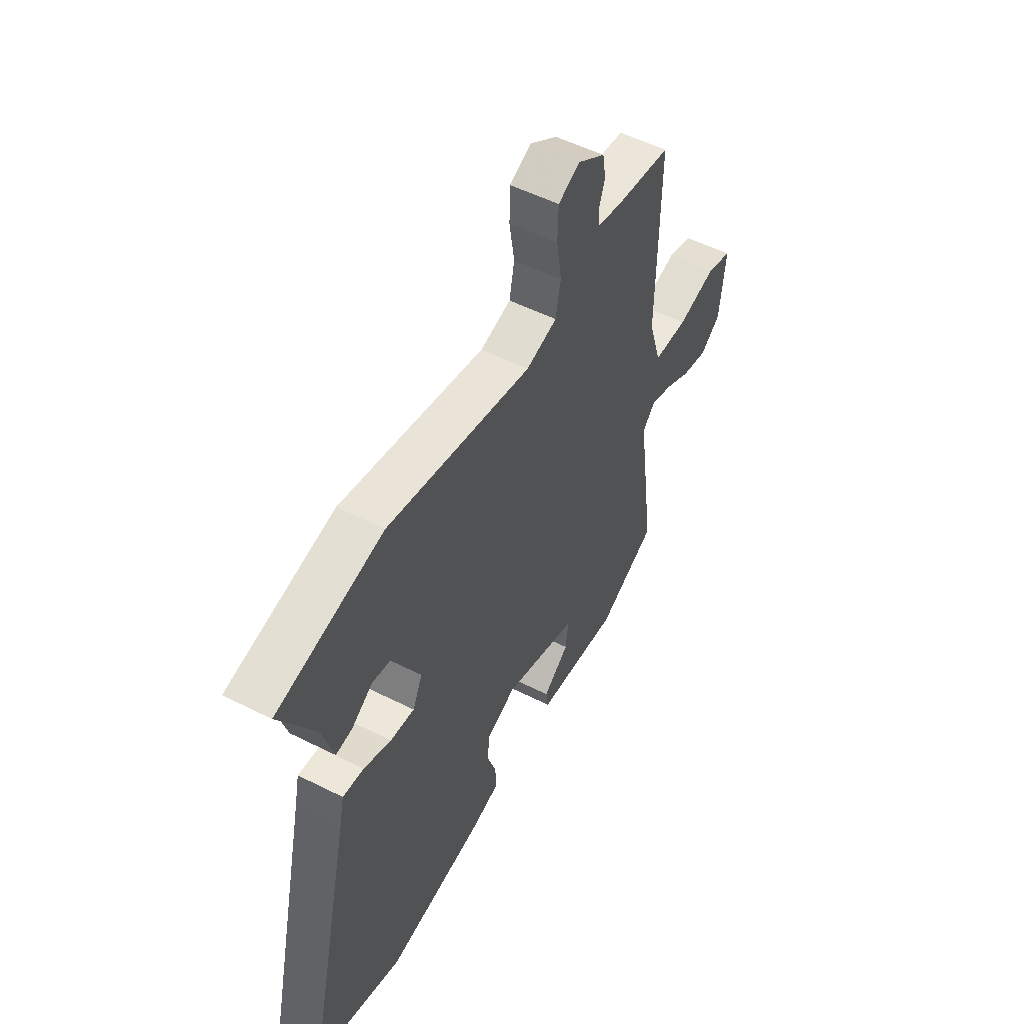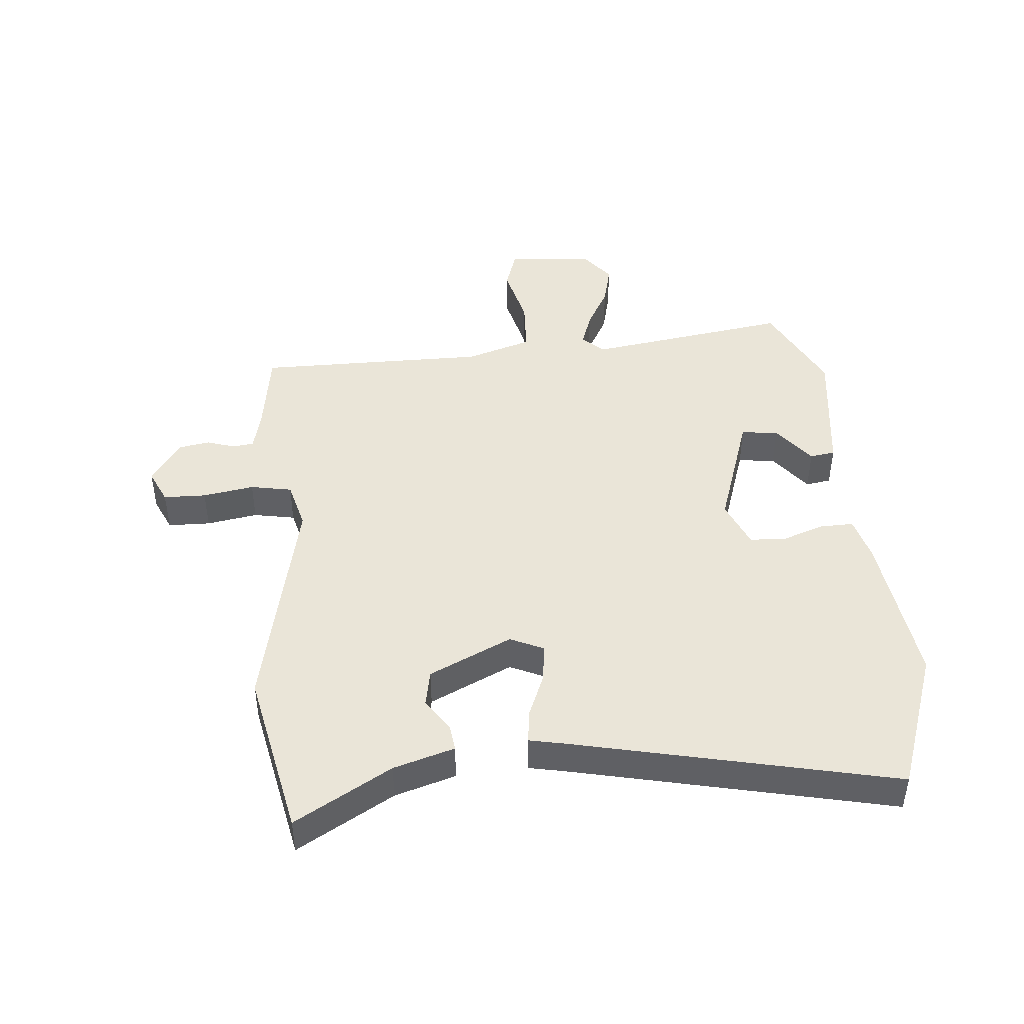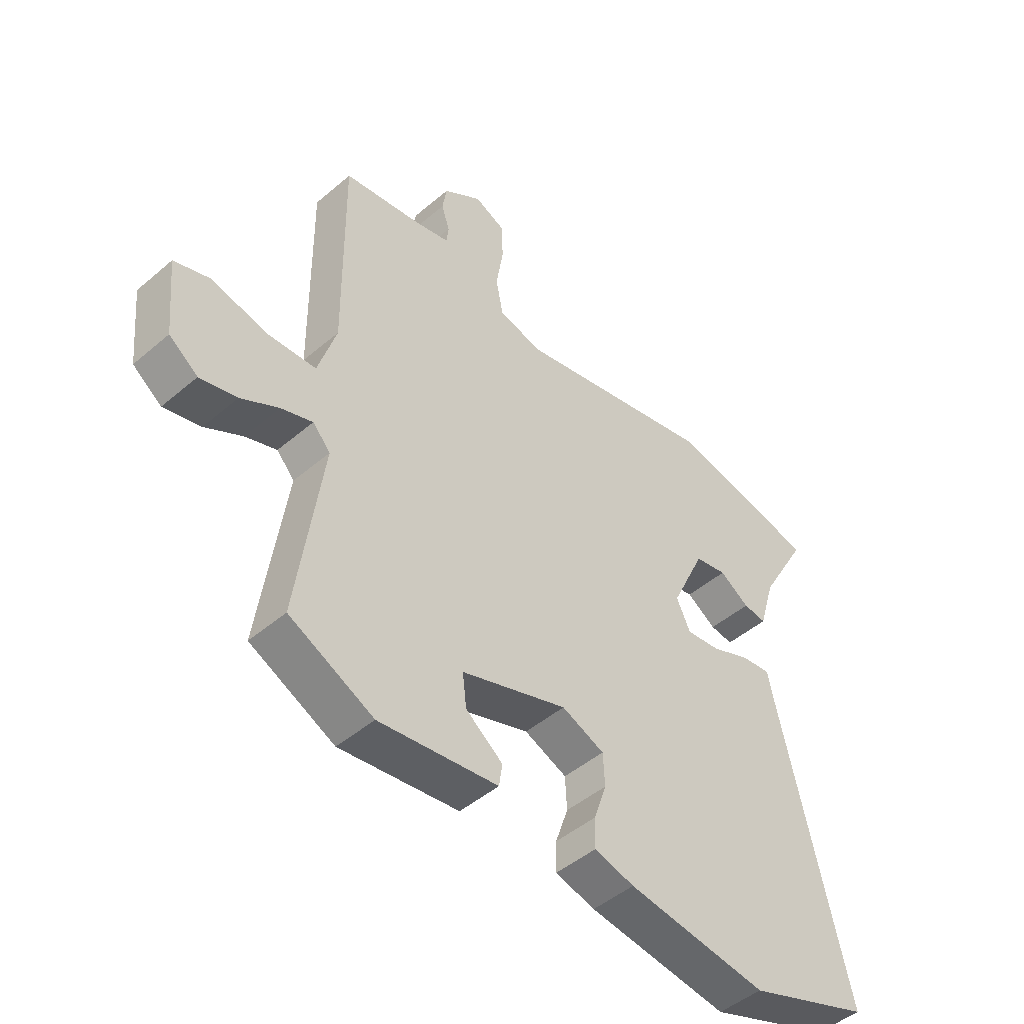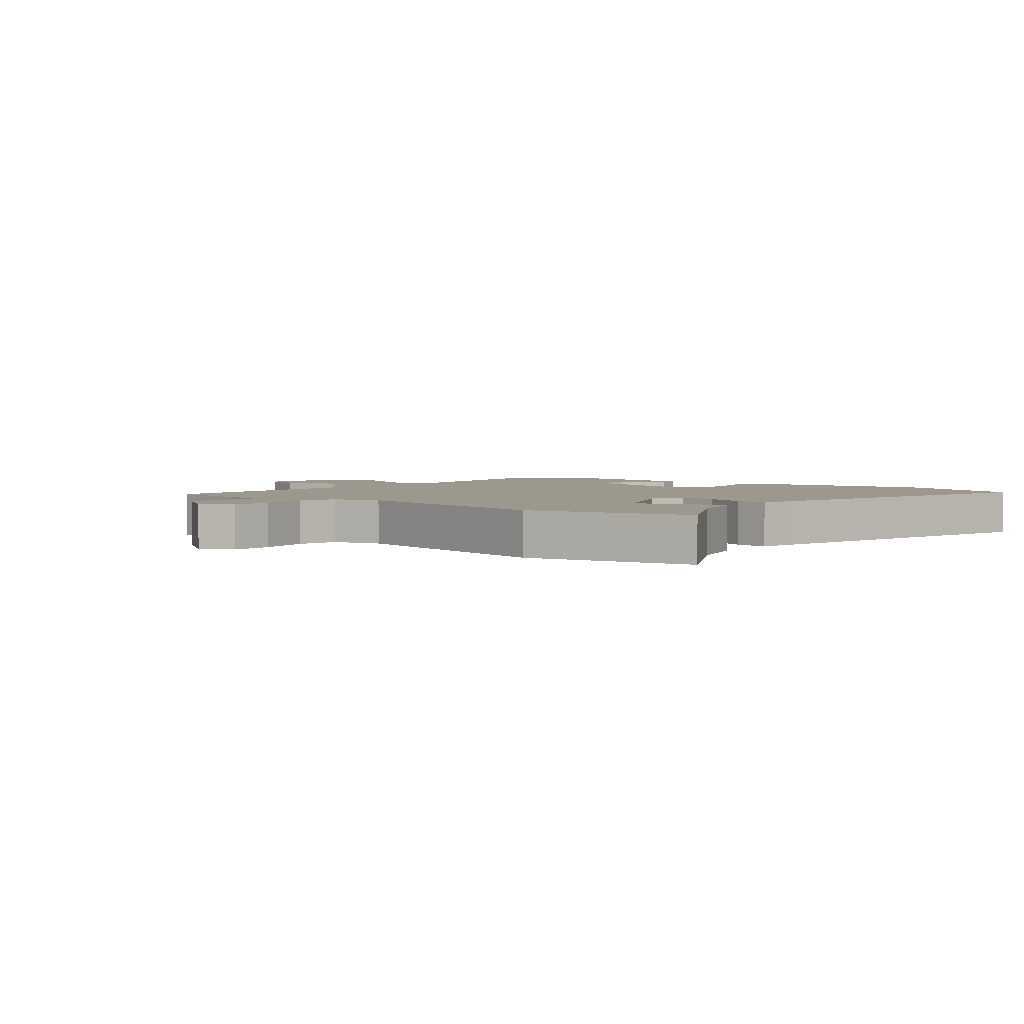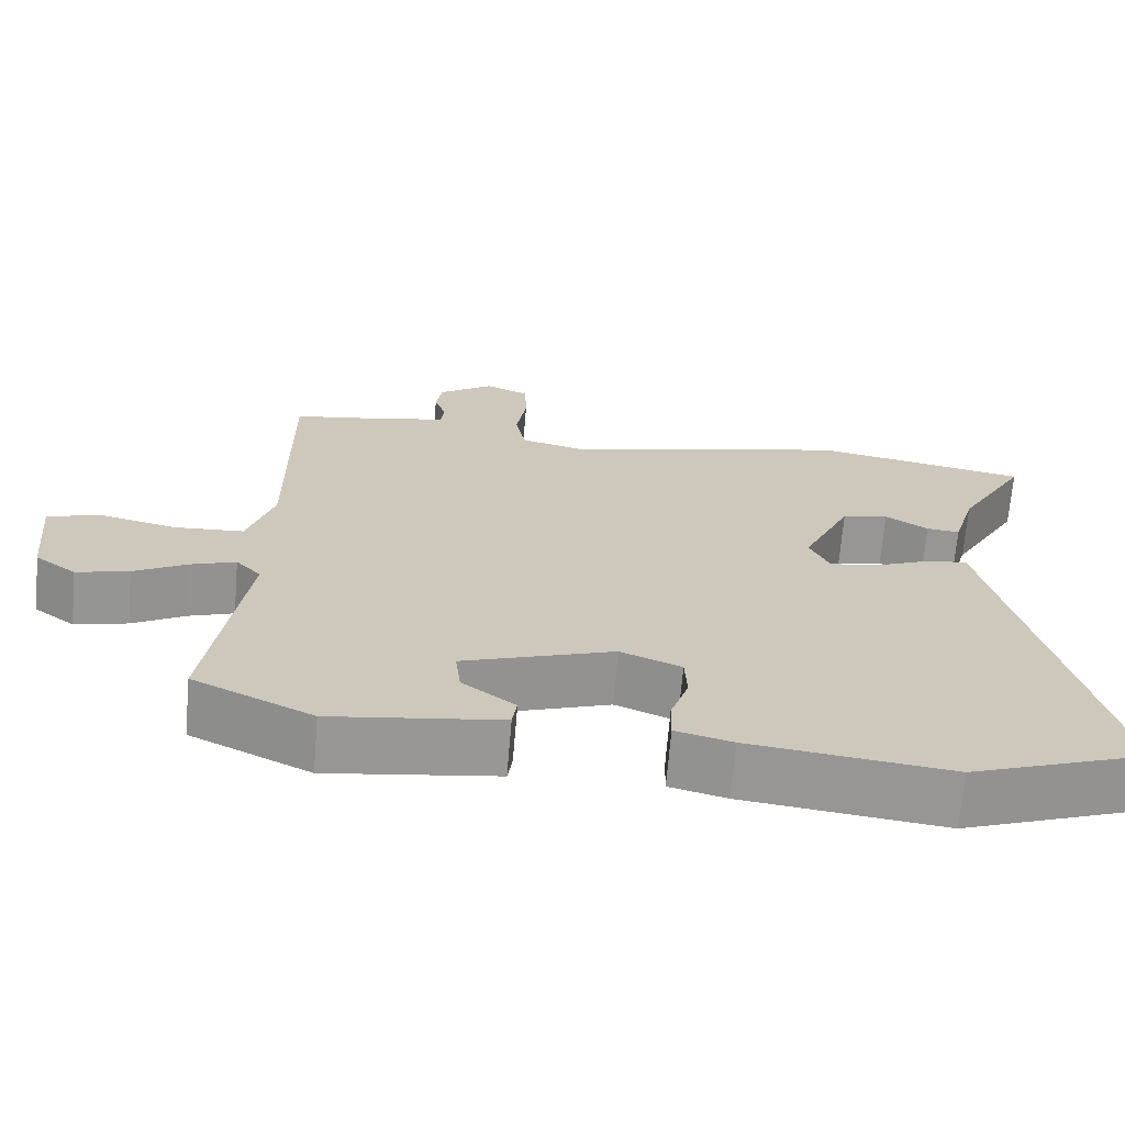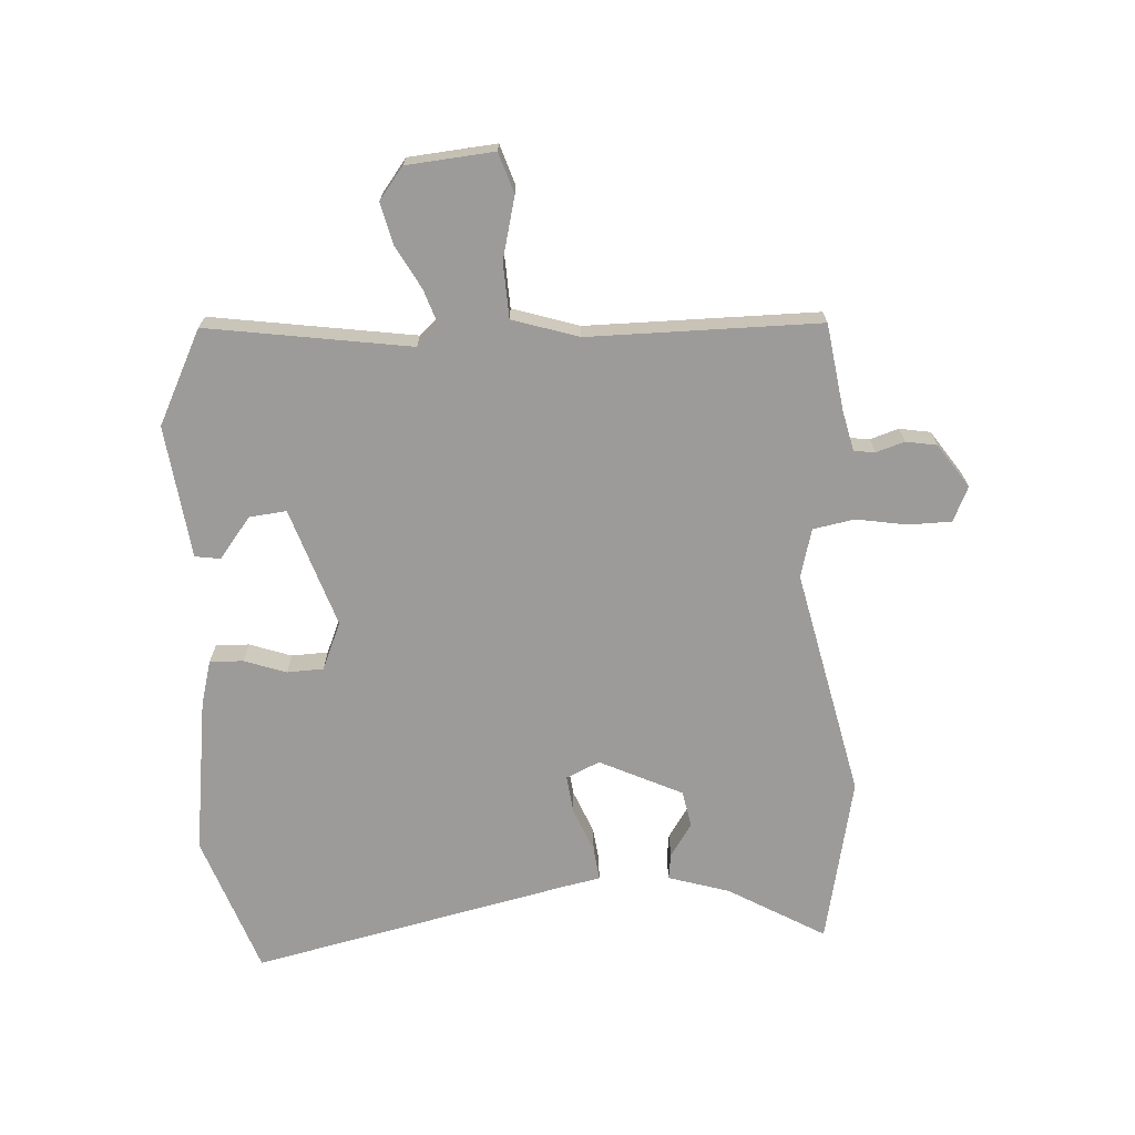
<metadata>
{"format":"obj","ext":"obj","renderer":"f3d","projection":"perspective","resolution":1024,"background":"white","views":[{"elev":53.4,"azim":118.3,"up":"+Z"},{"elev":45.1,"azim":84.5,"up":"+Y"},{"elev":-47.4,"azim":-46.1,"up":"+Z"},{"elev":3.1,"azim":39.3,"up":"+Y"},{"elev":-68.6,"azim":-4.8,"up":"+Z"},{"elev":-69.8,"azim":-87.2,"up":"+Y"}]}
</metadata>
<code>
v 0.599 0.07 -0.464
v 0.374 0.07 -0.546
v 0.12 0.07 -0.514
v 0.048 0.07 -0.495
v 0.049 0.07 -0.441
v 0.072 0.07 -0.373
v 0.069 0.07 -0.314
v -0.008 0.07 -0.282
v -0.2 0.07 -0.348
v -0.193 0.07 -0.408
v -0.126 0.07 -0.459
v -0.132 0.07 -0.5
v -0.347 0.07 -0.529
v -0.499 0.07 -0.455
v -0.453 0.07 -0.126
v -0.485 0.07 -0.091
v -0.542 0.07 -0.111
v -0.61 0.07 -0.149
v -0.677 0.07 -0.166
v -0.729 0.07 -0.127
v -0.743 0.07 0.014
v -0.678 0.07 0.036
v -0.578 0.07 0.012
v -0.489 0.07 0.017
v -0.456 0.07 0.124
v -0.46 0.07 0.498
v -0.321 0.07 0.52
v -0.255 0.07 0.536
v -0.251 0.07 0.57
v -0.266 0.07 0.616
v -0.258 0.07 0.666
v -0.188 0.07 0.715
v -0.132 0.07 0.69
v -0.13 0.07 0.621
v -0.143 0.07 0.538
v -0.13 0.07 0.471
v -0.051 0.07 0.451
v 0.319 0.07 0.536
v 0.59 0.07 0.482
v 0.501 0.07 0.325
v 0.472 0.07 0.226
v 0.43 0.07 0.231
v 0.376 0.07 0.266
v 0.317 0.07 0.254
v 0.255 0.07 0.12
v 0.28 0.07 0.066
v 0.342 0.07 0.074
v 0.413 0.07 0.104
v 0.467 0.07 0.111
v 0.479 0.07 0.054
v 0.599 0 -0.464
v 0.374 0 -0.546
v 0.12 0 -0.514
v 0.048 0 -0.495
v 0.049 0 -0.441
v 0.072 0 -0.373
v 0.069 0 -0.314
v -0.008 0 -0.282
v -0.2 0 -0.348
v -0.193 0 -0.408
v -0.126 0 -0.459
v -0.132 0 -0.5
v -0.347 0 -0.529
v -0.499 0 -0.455
v -0.453 0 -0.126
v -0.485 0 -0.091
v -0.542 0 -0.111
v -0.61 0 -0.149
v -0.677 0 -0.166
v -0.729 0 -0.127
v -0.743 0 0.014
v -0.678 0 0.036
v -0.578 0 0.012
v -0.489 0 0.017
v -0.456 0 0.124
v -0.46 0 0.498
v -0.321 0 0.52
v -0.255 0 0.536
v -0.251 0 0.57
v -0.266 0 0.616
v -0.258 0 0.666
v -0.188 0 0.715
v -0.132 0 0.69
v -0.13 0 0.621
v -0.143 0 0.538
v -0.13 0 0.471
v -0.051 0 0.451
v 0.319 0 0.536
v 0.59 0 0.482
v 0.501 0 0.325
v 0.472 0 0.226
v 0.43 0 0.231
v 0.376 0 0.266
v 0.317 0 0.254
v 0.255 0 0.12
v 0.28 0 0.066
v 0.342 0 0.074
v 0.413 0 0.104
v 0.467 0 0.111
v 0.479 0 0.054
f 47 48 49 50
f 46 47 50 1
f 40 41 42 43
f 40 43 44
f 37 38 39 40
f 37 40 44
f 36 37 44 45
f 32 33 34 35
f 32 35 36
f 29 30 31 32
f 28 29 32 36
f 27 28 36 45
f 25 26 27 45
f 20 21 22 23
f 20 23 24
f 17 18 19 20
f 16 17 20 24
f 15 16 24 25
f 13 14 15
f 10 11 12 13
f 9 10 13 15
f 8 9 15 25
f 3 4 5 6
f 3 6 7
f 46 1 2 3
f 46 3 7
f 25 45 46
f 7 8 25 46
f 100 99 98 97
f 51 100 97 96
f 93 92 91 90
f 94 93 90
f 90 89 88 87
f 94 90 87
f 95 94 87 86
f 85 84 83 82
f 86 85 82
f 82 81 80 79
f 86 82 79 78
f 95 86 78 77
f 95 77 76 75
f 73 72 71 70
f 74 73 70
f 70 69 68 67
f 74 70 67 66
f 75 74 66 65
f 65 64 63
f 63 62 61 60
f 65 63 60 59
f 75 65 59 58
f 56 55 54 53
f 57 56 53
f 53 52 51 96
f 57 53 96
f 96 95 75
f 96 75 58 57
f 1 51 52 2
f 2 52 53 3
f 3 53 54 4
f 4 54 55 5
f 5 55 56 6
f 6 56 57 7
f 7 57 58 8
f 8 58 59 9
f 9 59 60 10
f 10 60 61 11
f 11 61 62 12
f 12 62 63 13
f 13 63 64 14
f 14 64 65 15
f 15 65 66 16
f 16 66 67 17
f 17 67 68 18
f 18 68 69 19
f 19 69 70 20
f 20 70 71 21
f 21 71 72 22
f 22 72 73 23
f 23 73 74 24
f 24 74 75 25
f 25 75 76 26
f 26 76 77 27
f 27 77 78 28
f 28 78 79 29
f 29 79 80 30
f 30 80 81 31
f 31 81 82 32
f 32 82 83 33
f 33 83 84 34
f 34 84 85 35
f 35 85 86 36
f 36 86 87 37
f 37 87 88 38
f 38 88 89 39
f 39 89 90 40
f 40 90 91 41
f 41 91 92 42
f 42 92 93 43
f 43 93 94 44
f 44 94 95 45
f 45 95 96 46
f 46 96 97 47
f 47 97 98 48
f 48 98 99 49
f 49 99 100 50
f 50 100 51 1

</code>
